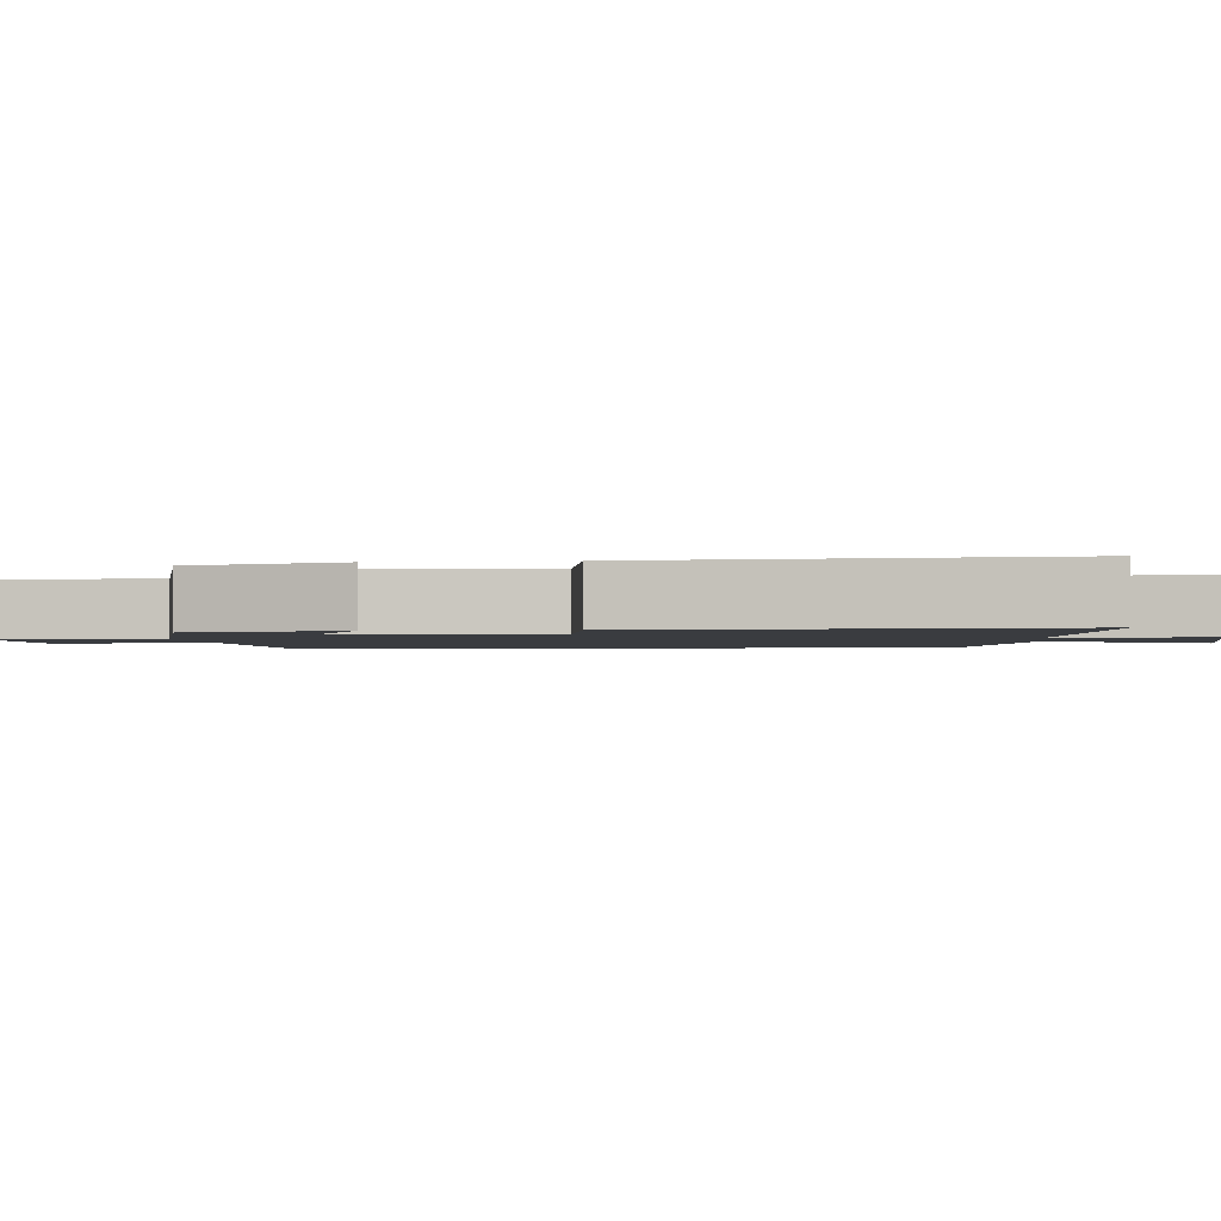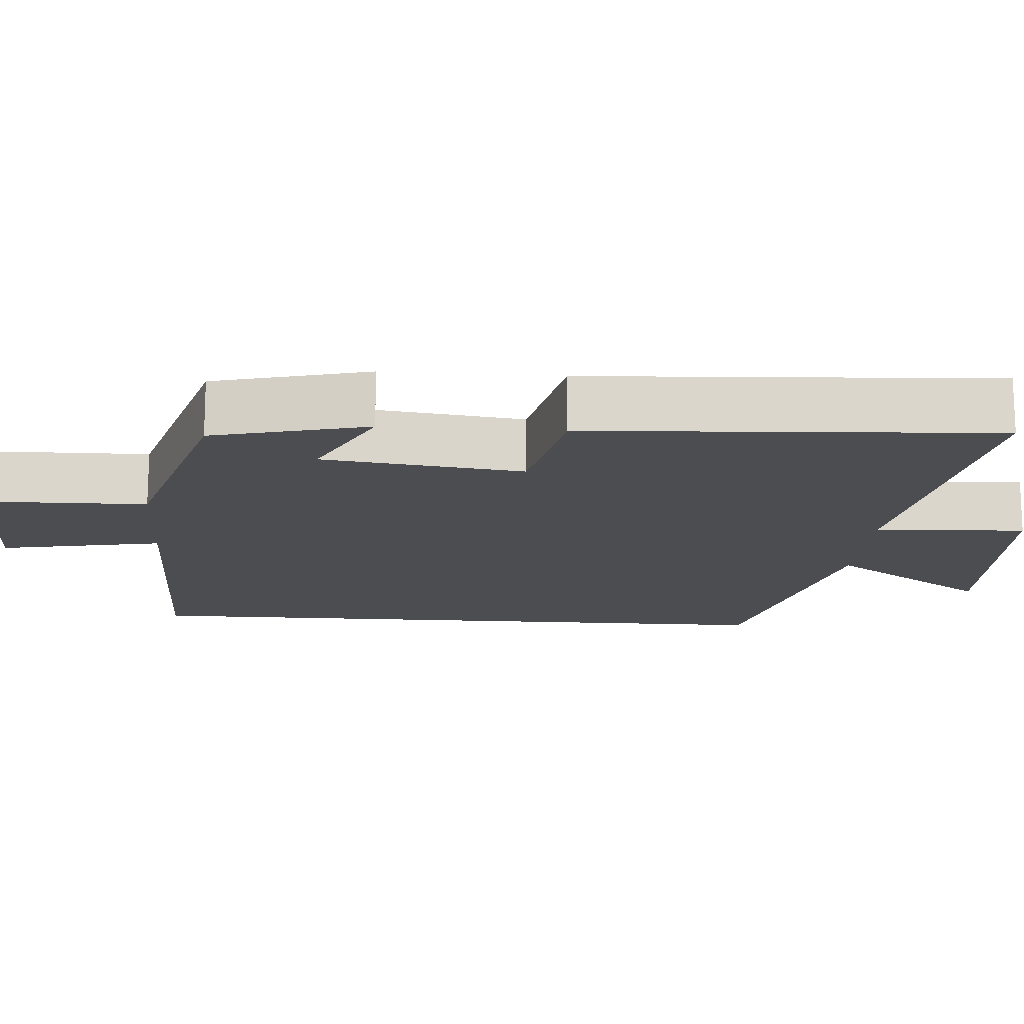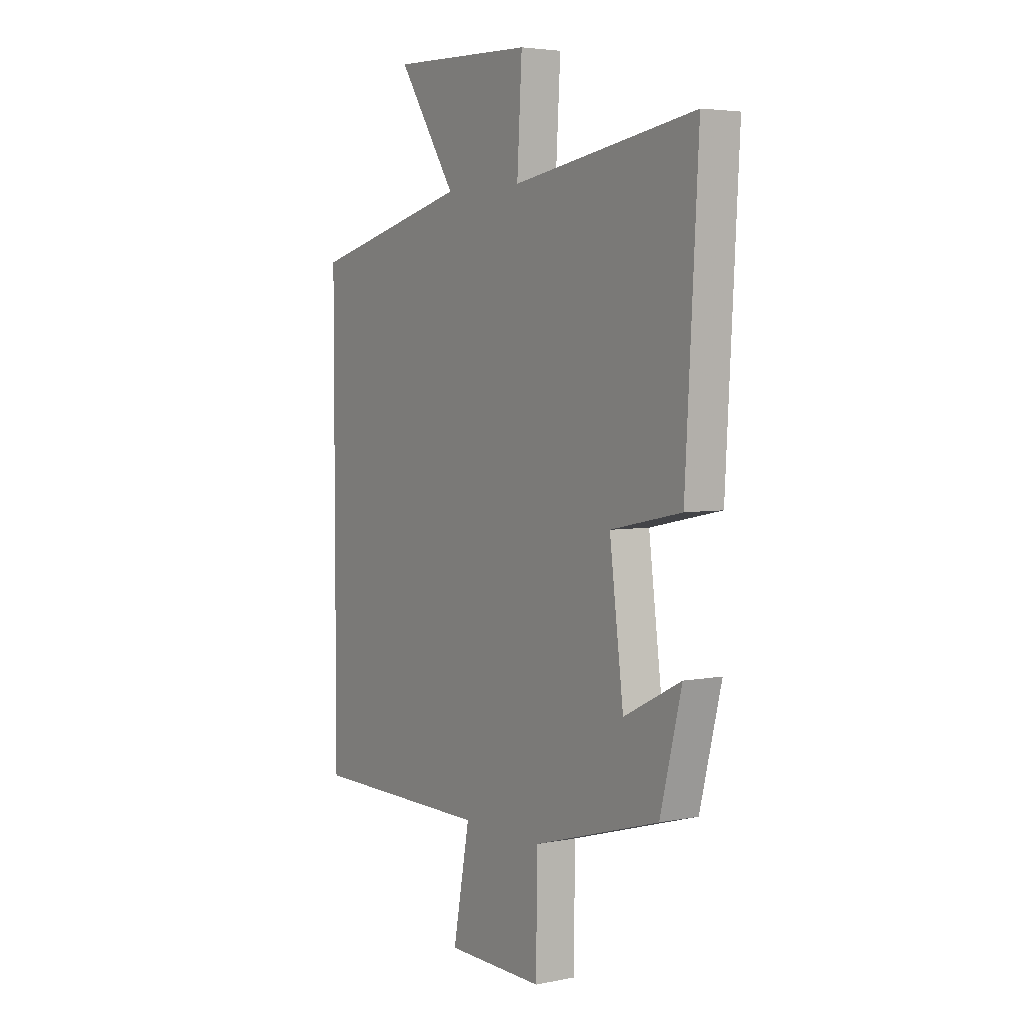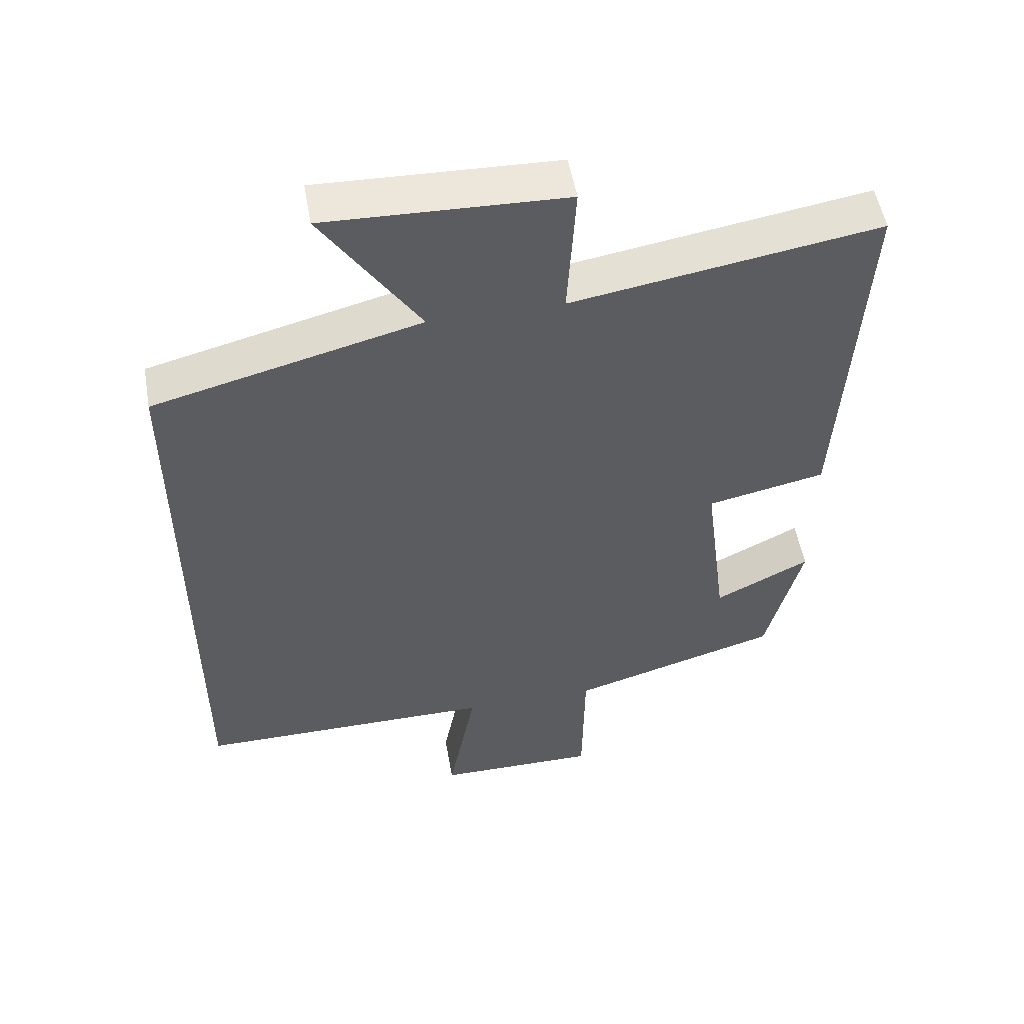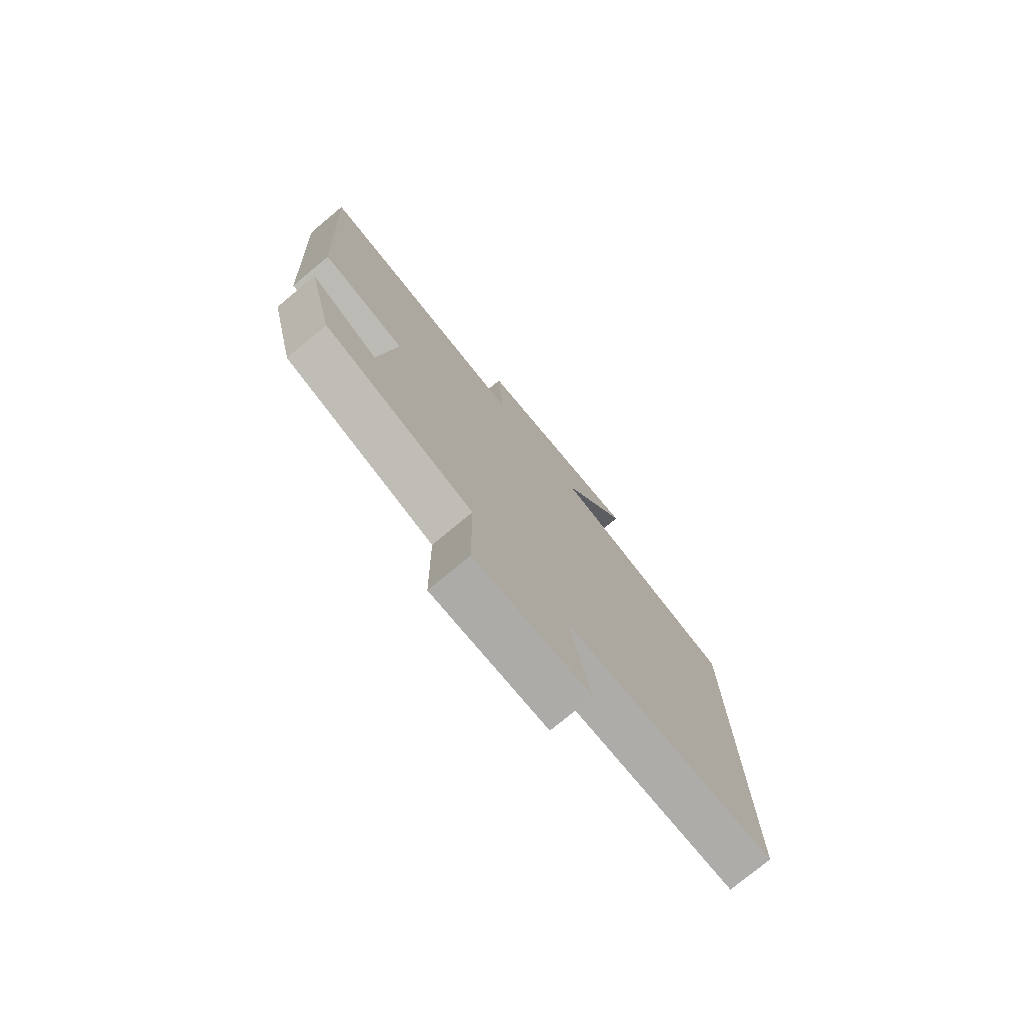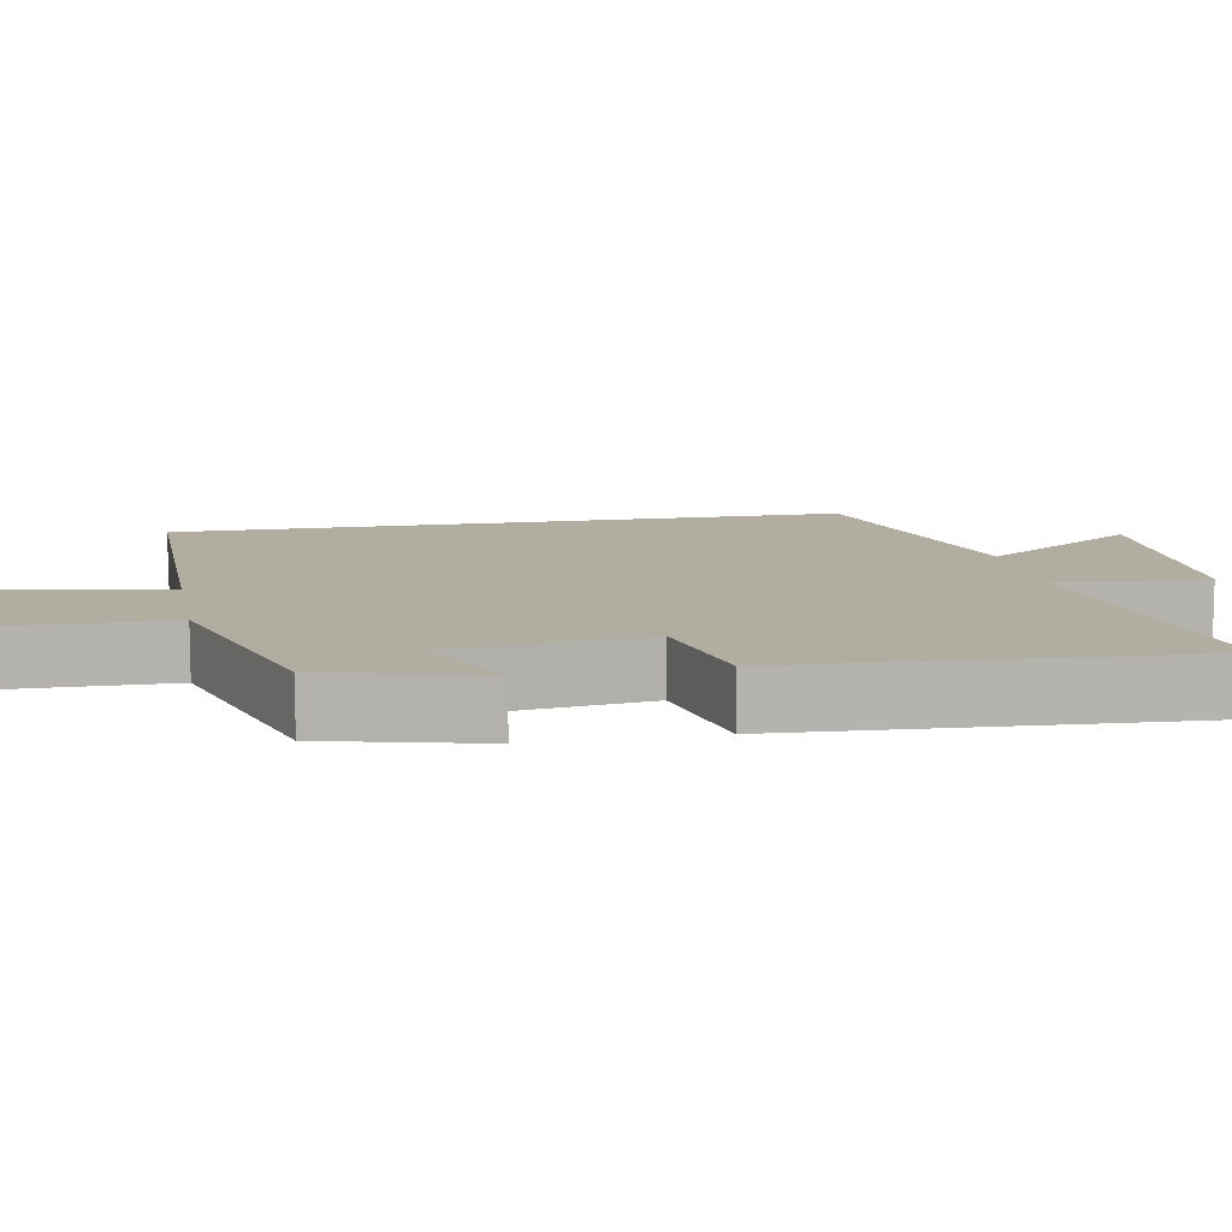
<metadata>
{"format":"obj","ext":"obj","renderer":"f3d","projection":"perspective","resolution":1024,"background":"white","views":[{"elev":-1.8,"azim":-83.0,"up":"+Y"},{"elev":-15.9,"azim":-94.2,"up":"+Y"},{"elev":4.3,"azim":-123.0,"up":"+Z"},{"elev":52.8,"azim":170.0,"up":"+Z"},{"elev":-76.6,"azim":-50.3,"up":"+Z"},{"elev":10.4,"azim":-100.7,"up":"+Y"}]}
</metadata>
<code>
v -0.448 0.07 -0.41
v -0.5 0.07 -0.203
v -0.361 0.07 -0.273
v -0.327 0.07 -0.007
v -0.5 0.07 0.029
v -0.531 0.07 0.572
v -0.084 0.07 0.5
v -0.096 0.07 0.702
v 0.252 0.07 0.714
v 0.11 0.07 0.5
v 0.5 0.07 0.401
v 0.5 0.07 -0.5
v 0.06 0.07 -0.5
v 0.101 0.07 -0.717
v -0.137 0.07 -0.719
v -0.14 0.07 -0.5
v -0.448 0 -0.41
v -0.5 0 -0.203
v -0.361 0 -0.273
v -0.327 0 -0.007
v -0.5 0 0.029
v -0.531 0 0.572
v -0.084 0 0.5
v -0.096 0 0.702
v 0.252 0 0.714
v 0.11 0 0.5
v 0.5 0 0.401
v 0.5 0 -0.5
v 0.06 0 -0.5
v 0.101 0 -0.717
v -0.137 0 -0.719
v -0.14 0 -0.5
f 13 14 15 16
f 10 11 12 13
f 10 13 16
f 7 8 9 10
f 7 10 16
f 4 5 6 7
f 3 4 7 16
f 1 2 3 16
f 32 31 30 29
f 29 28 27 26
f 32 29 26
f 26 25 24 23
f 32 26 23
f 23 22 21 20
f 32 23 20 19
f 32 19 18 17
f 1 17 18 2
f 2 18 19 3
f 3 19 20 4
f 4 20 21 5
f 5 21 22 6
f 6 22 23 7
f 7 23 24 8
f 8 24 25 9
f 9 25 26 10
f 10 26 27 11
f 11 27 28 12
f 12 28 29 13
f 13 29 30 14
f 14 30 31 15
f 15 31 32 16
f 16 32 17 1

</code>
